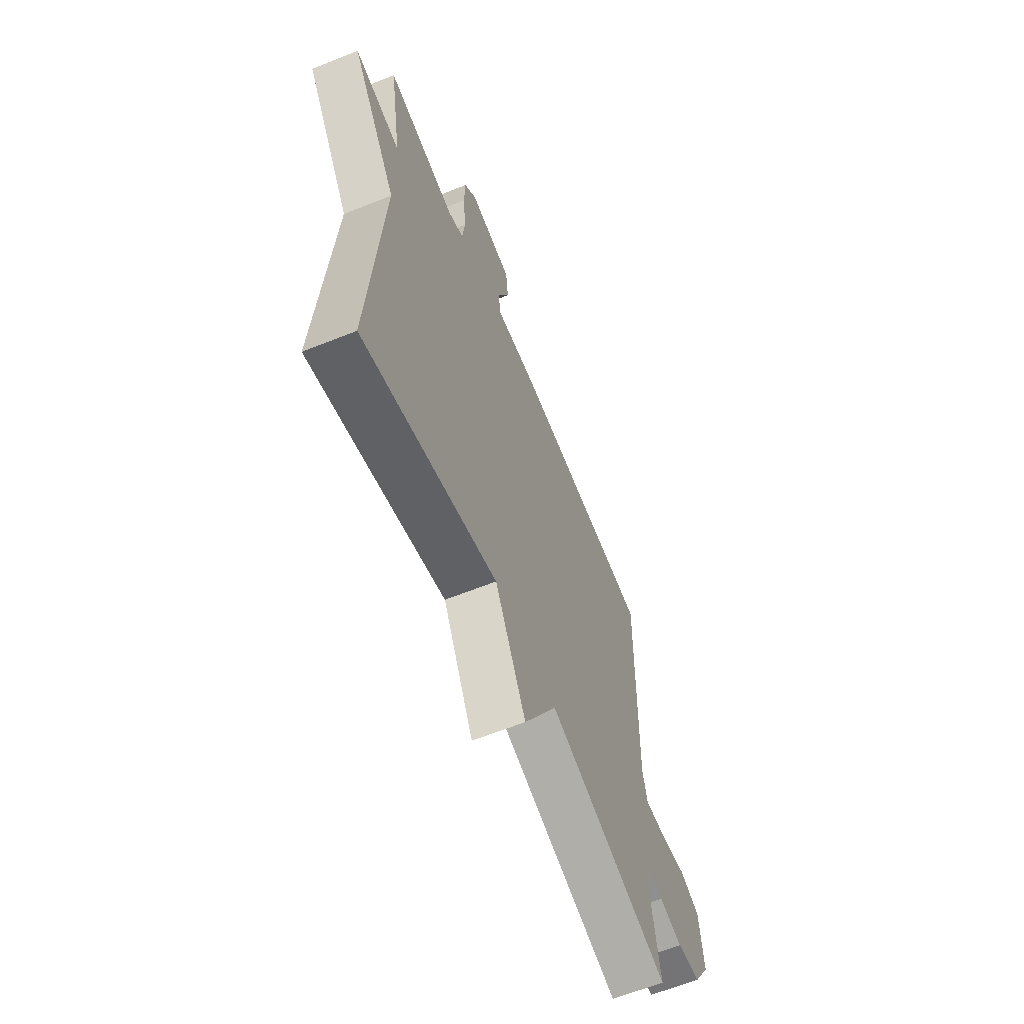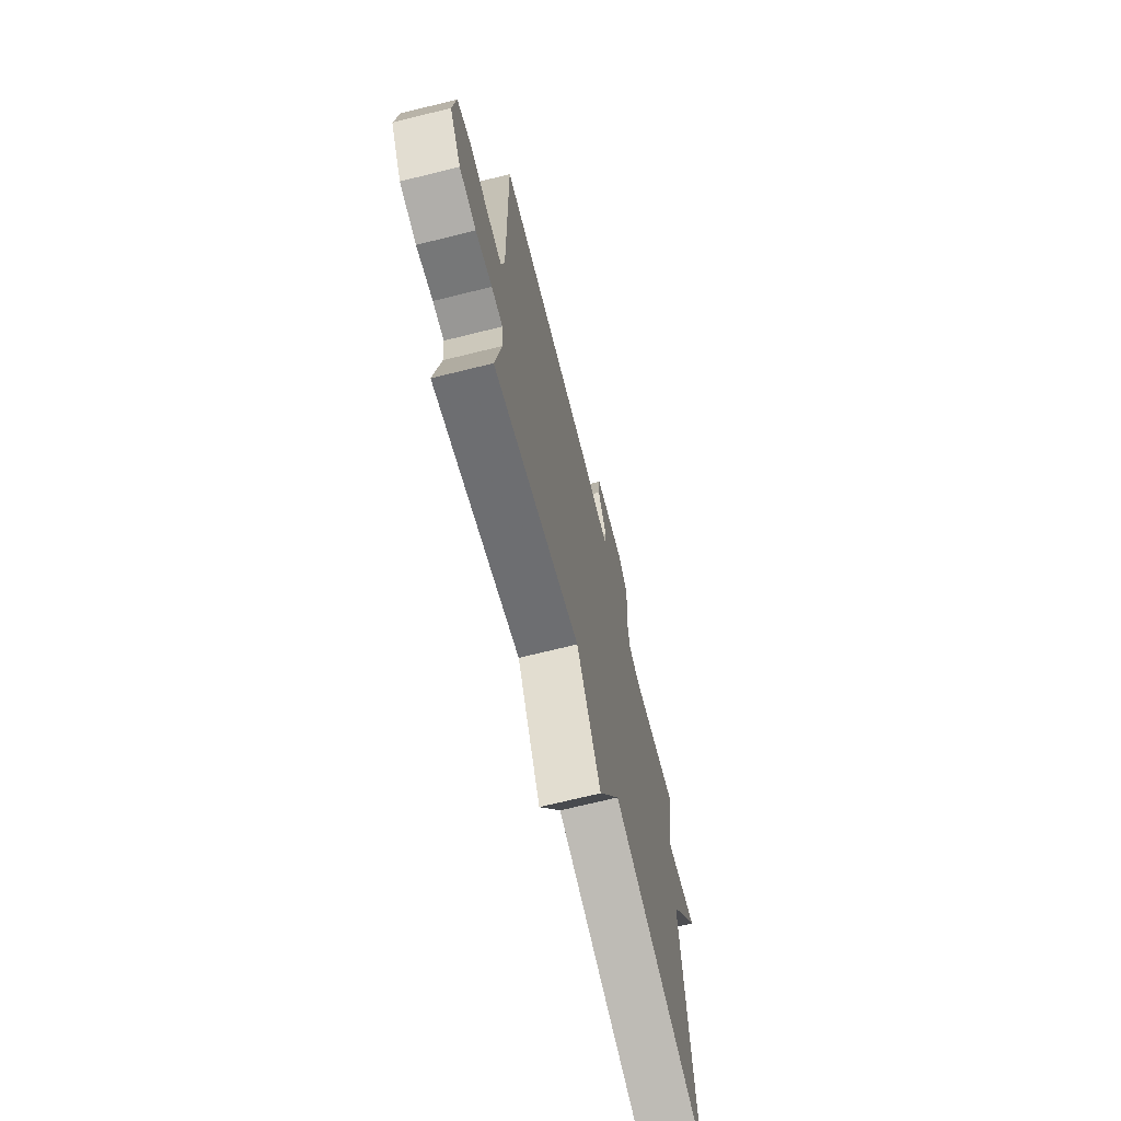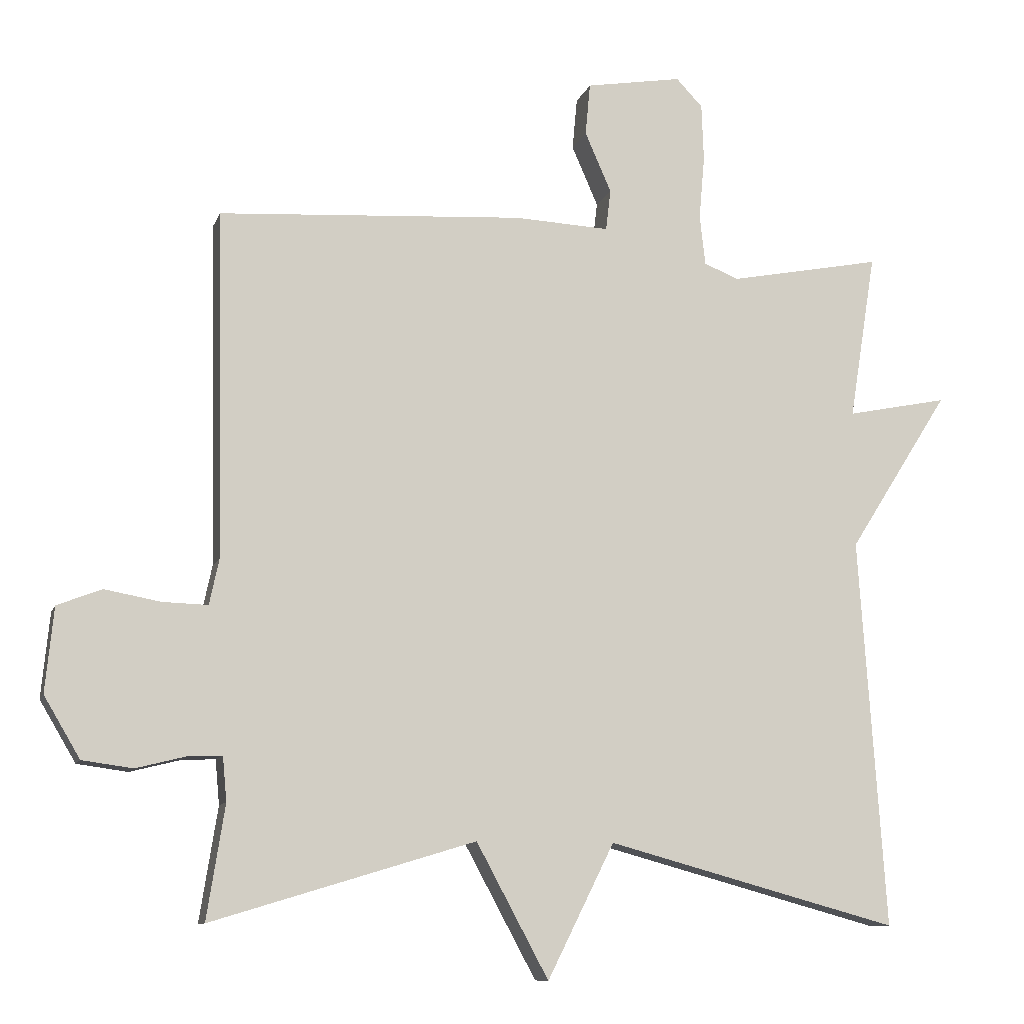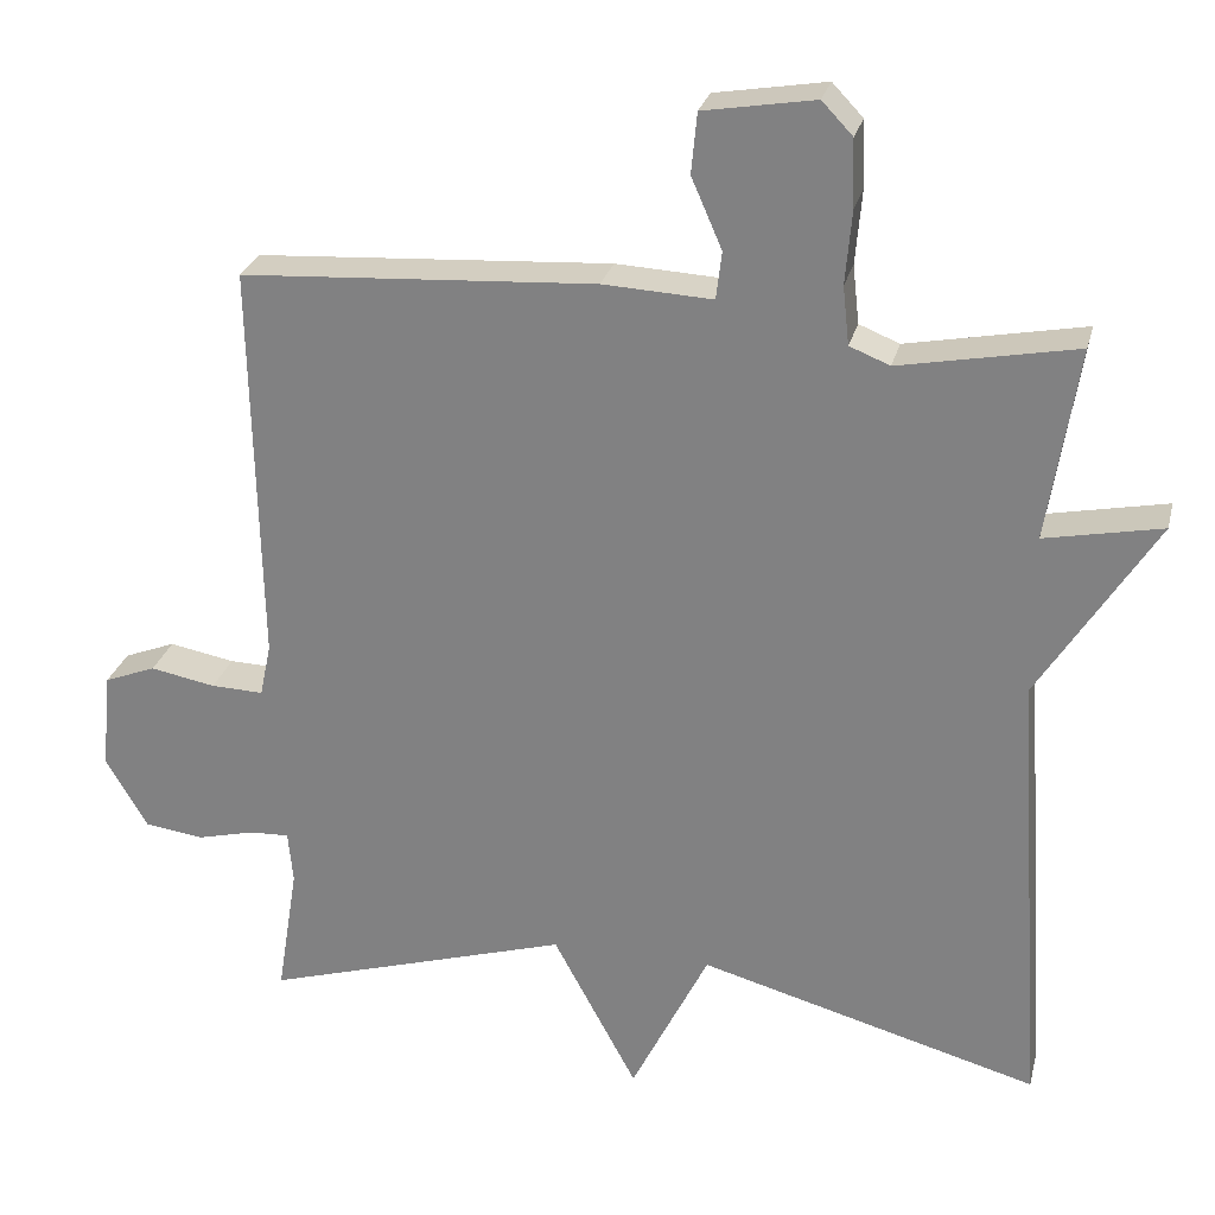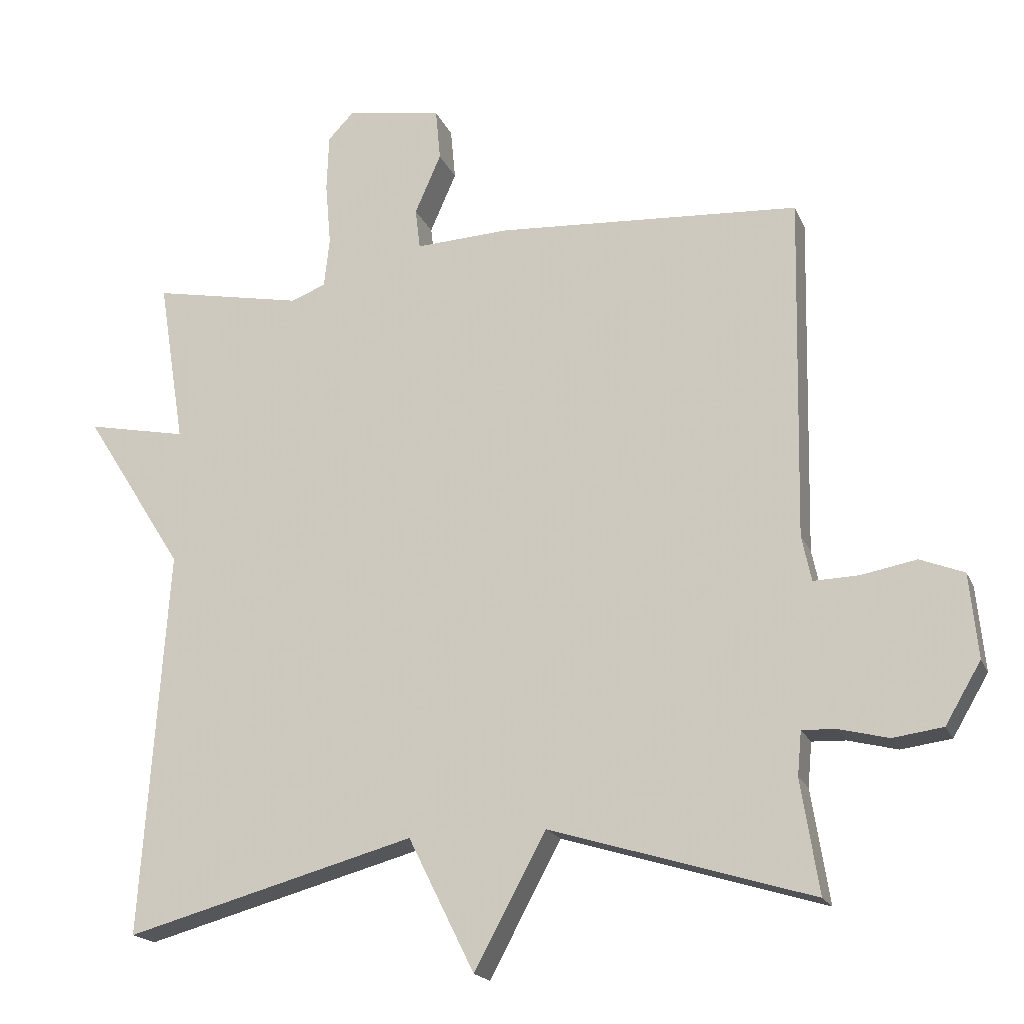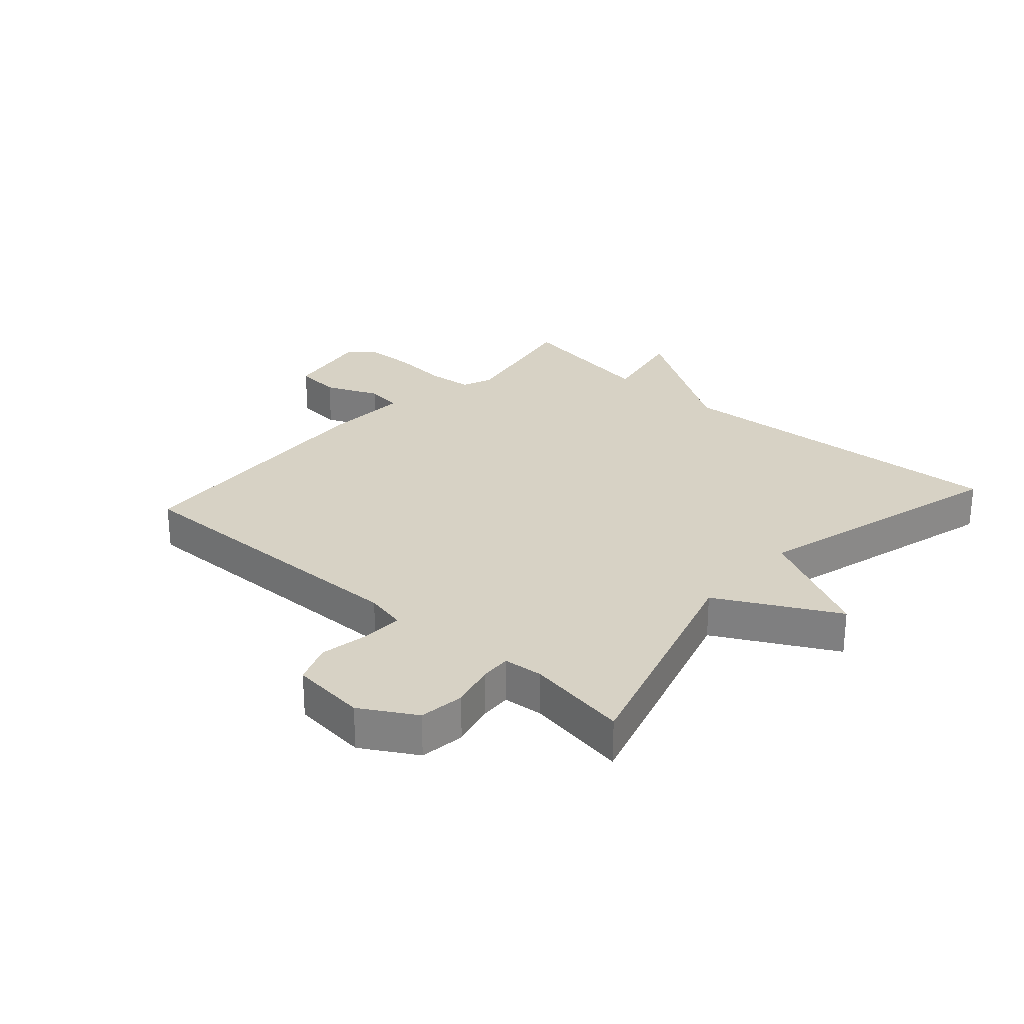
<metadata>
{"format":"obj","ext":"obj","renderer":"f3d","projection":"perspective","resolution":1024,"background":"white","views":[{"elev":-63.3,"azim":-67.9,"up":"+Z"},{"elev":-70.4,"azim":103.9,"up":"+Z"},{"elev":-10.0,"azim":165.2,"up":"+Z"},{"elev":26.7,"azim":-166.4,"up":"+Z"},{"elev":-18.6,"azim":17.9,"up":"+Z"},{"elev":27.5,"azim":131.9,"up":"+Y"}]}
</metadata>
<code>
v 0.5 0.07 -0.5
v 0.12 0.07 -0.385
v 0.016 0.07 -0.578
v -0.08 0.07 -0.385
v -0.5 0.07 -0.5
v -0.462 0.07 0.061
v -0.607 0.07 0.29
v -0.462 0.07 0.261
v -0.5 0.07 0.5
v -0.281 0.07 0.458
v -0.231 0.07 0.478
v -0.223 0.07 0.55
v -0.231 0.07 0.642
v -0.228 0.07 0.724
v -0.19 0.07 0.764
v -0.052 0.07 0.741
v -0.045 0.07 0.666
v -0.083 0.07 0.579
v -0.076 0.07 0.52
v 0.06 0.07 0.527
v 0.5 0.07 0.5
v 0.49 0.07 0.002
v 0.504 0.07 -0.064
v 0.569 0.07 -0.062
v 0.65 0.07 -0.047
v 0.714 0.07 -0.072
v 0.726 0.07 -0.194
v 0.674 0.07 -0.282
v 0.601 0.07 -0.292
v 0.529 0.07 -0.274
v 0.48 0.07 -0.272
v 0.474 0.07 -0.336
v 0.5 0 -0.5
v 0.12 0 -0.385
v 0.016 0 -0.578
v -0.08 0 -0.385
v -0.5 0 -0.5
v -0.462 0 0.061
v -0.607 0 0.29
v -0.462 0 0.261
v -0.5 0 0.5
v -0.281 0 0.458
v -0.231 0 0.478
v -0.223 0 0.55
v -0.231 0 0.642
v -0.228 0 0.724
v -0.19 0 0.764
v -0.052 0 0.741
v -0.045 0 0.666
v -0.083 0 0.579
v -0.076 0 0.52
v 0.06 0 0.527
v 0.5 0 0.5
v 0.49 0 0.002
v 0.504 0 -0.064
v 0.569 0 -0.062
v 0.65 0 -0.047
v 0.714 0 -0.072
v 0.726 0 -0.194
v 0.674 0 -0.282
v 0.601 0 -0.292
v 0.529 0 -0.274
v 0.48 0 -0.272
v 0.474 0 -0.336
f 28 29 30
f 27 28 30
f 26 27 30
f 25 26 30
f 24 25 30
f 23 24 30 31
f 22 23 31
f 22 31 32
f 21 22 32
f 20 21 32
f 19 20 32
f 16 17 18
f 15 16 18
f 14 15 18
f 13 14 18
f 12 13 18
f 11 12 18 19
f 32 1 2
f 19 32 2
f 11 19 2
f 10 11 2
f 6 7 8
f 4 5 6
f 4 6 8
f 2 3 4
f 10 2 4
f 9 10 4
f 4 8 9
f 62 61 60
f 62 60 59
f 62 59 58
f 62 58 57
f 62 57 56
f 63 62 56 55
f 63 55 54
f 64 63 54
f 64 54 53
f 64 53 52
f 64 52 51
f 50 49 48
f 50 48 47
f 50 47 46
f 50 46 45
f 50 45 44
f 51 50 44 43
f 34 33 64
f 34 64 51
f 34 51 43
f 34 43 42
f 40 39 38
f 38 37 36
f 40 38 36
f 36 35 34
f 36 34 42
f 36 42 41
f 41 40 36
f 1 33 34 2
f 2 34 35 3
f 3 35 36 4
f 4 36 37 5
f 5 37 38 6
f 6 38 39 7
f 7 39 40 8
f 8 40 41 9
f 9 41 42 10
f 10 42 43 11
f 11 43 44 12
f 12 44 45 13
f 13 45 46 14
f 14 46 47 15
f 15 47 48 16
f 16 48 49 17
f 17 49 50 18
f 18 50 51 19
f 19 51 52 20
f 20 52 53 21
f 21 53 54 22
f 22 54 55 23
f 23 55 56 24
f 24 56 57 25
f 25 57 58 26
f 26 58 59 27
f 27 59 60 28
f 28 60 61 29
f 29 61 62 30
f 30 62 63 31
f 31 63 64 32
f 32 64 33 1

</code>
